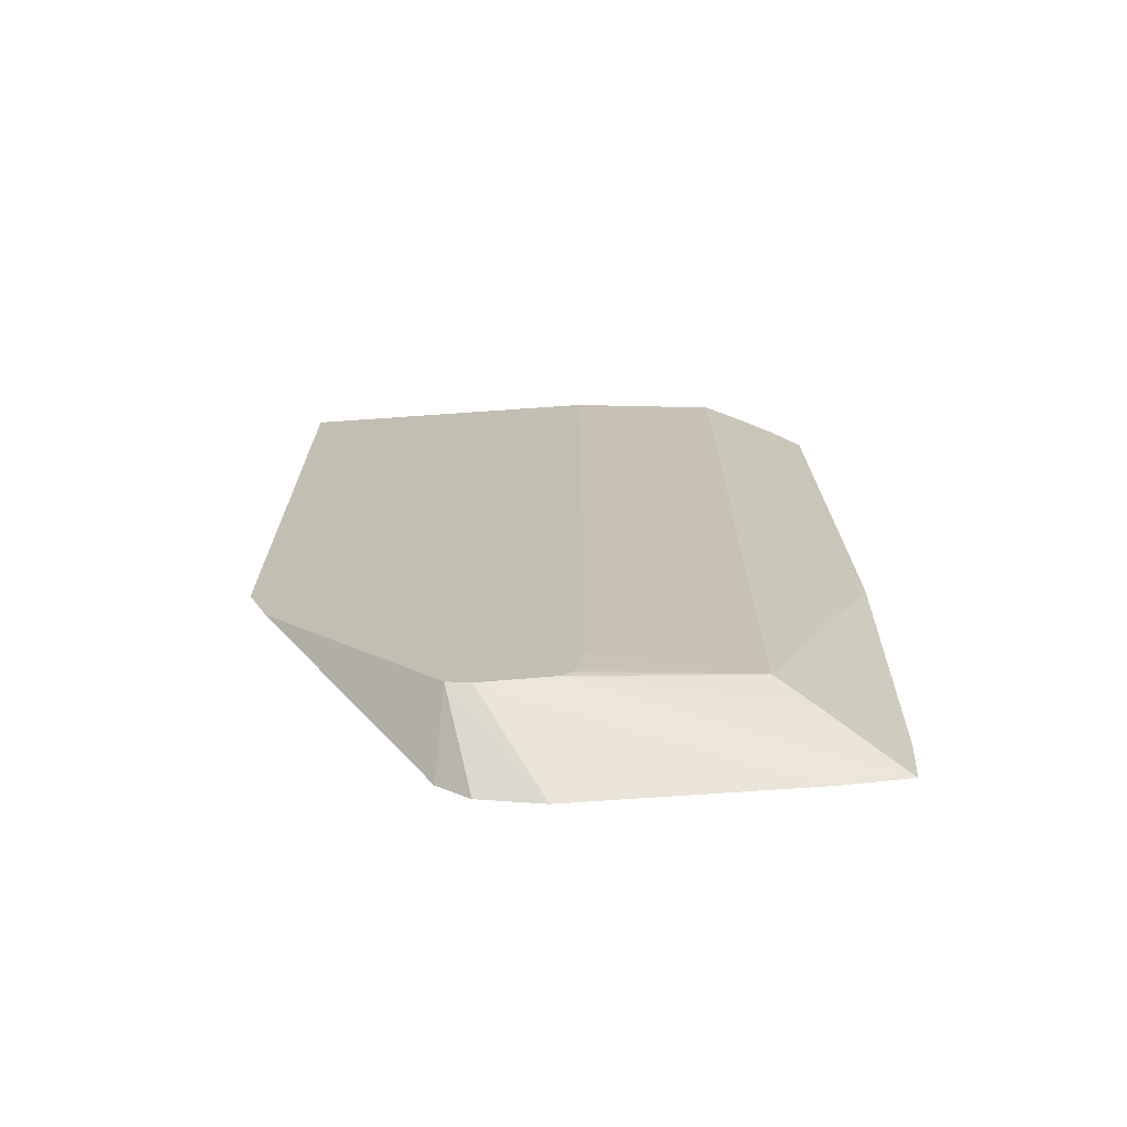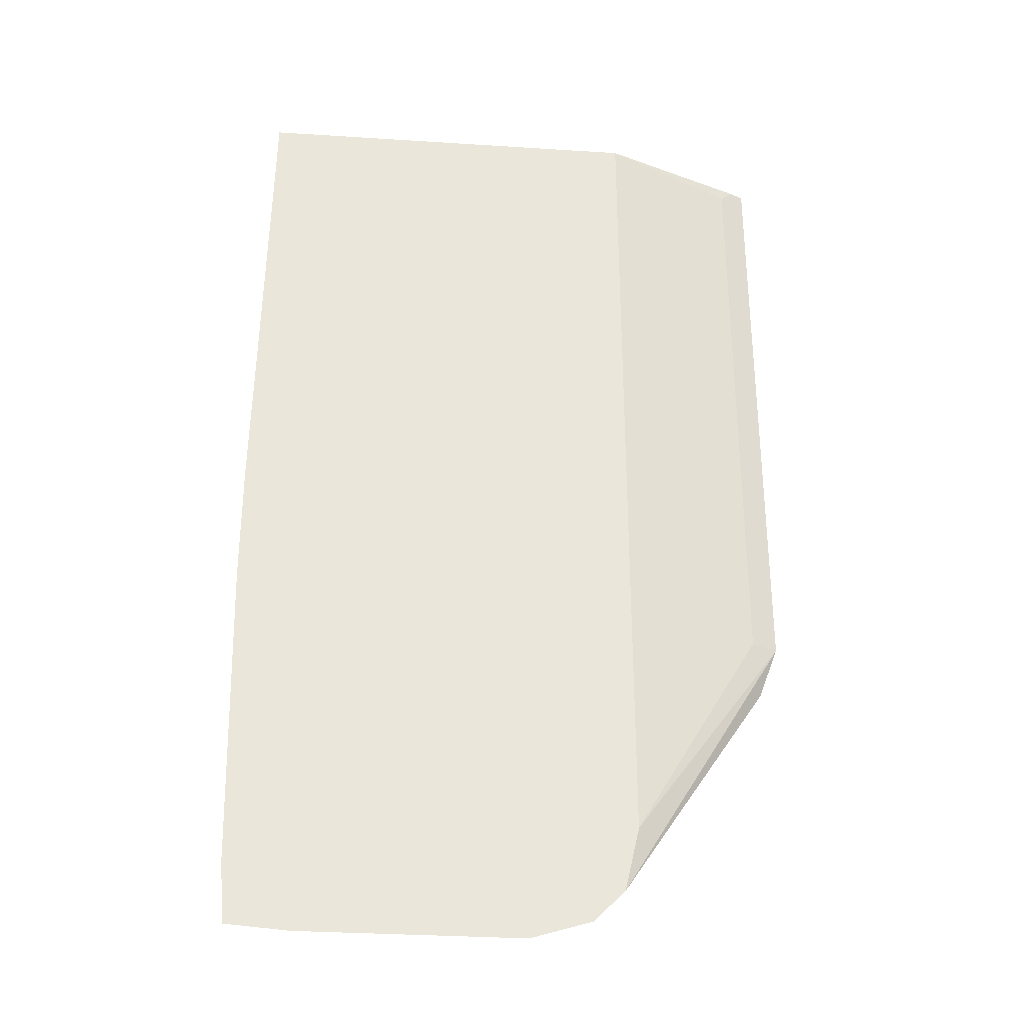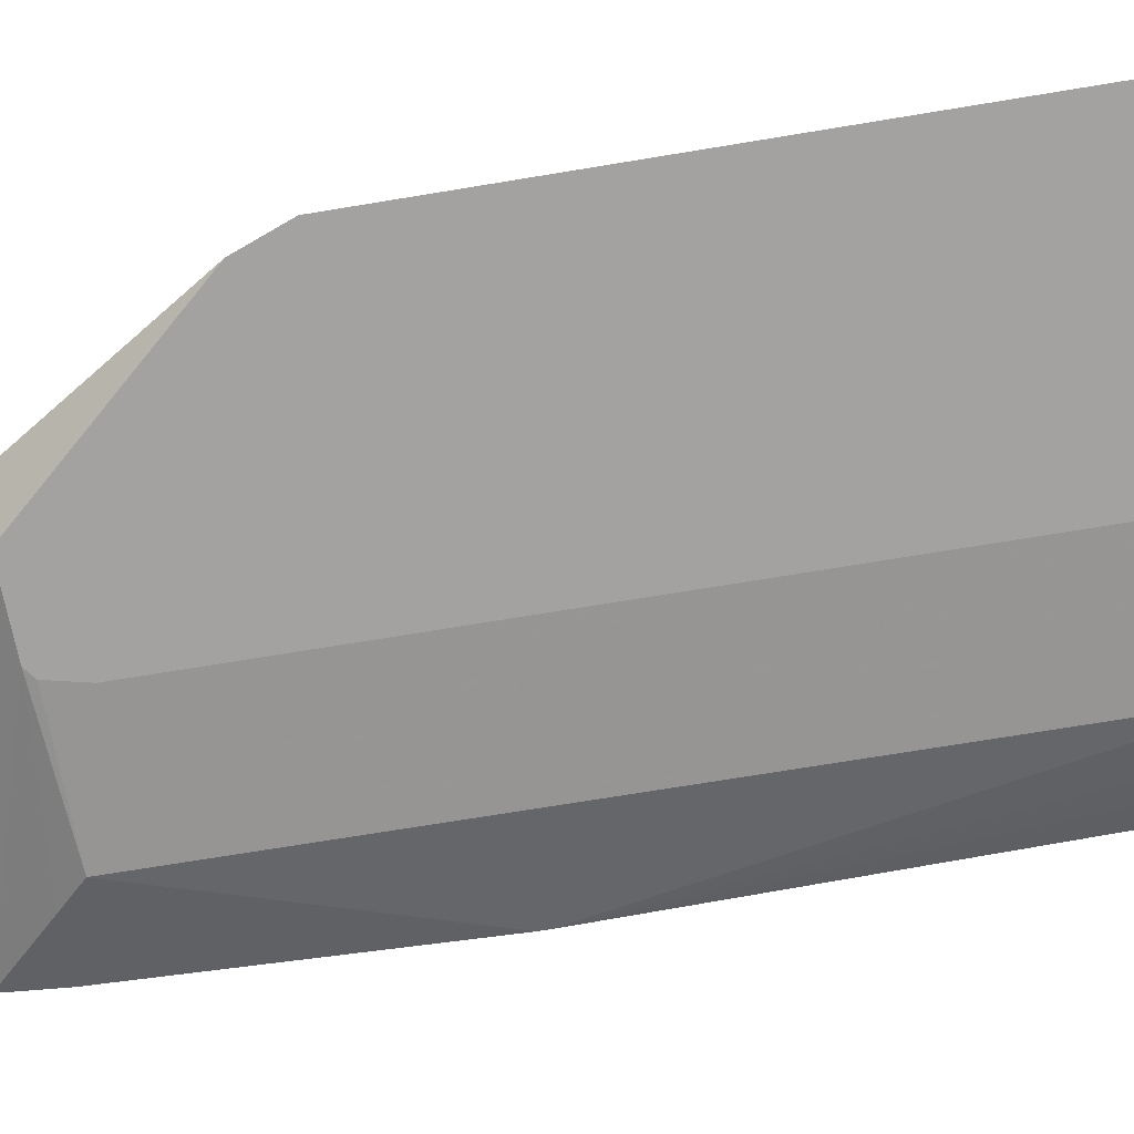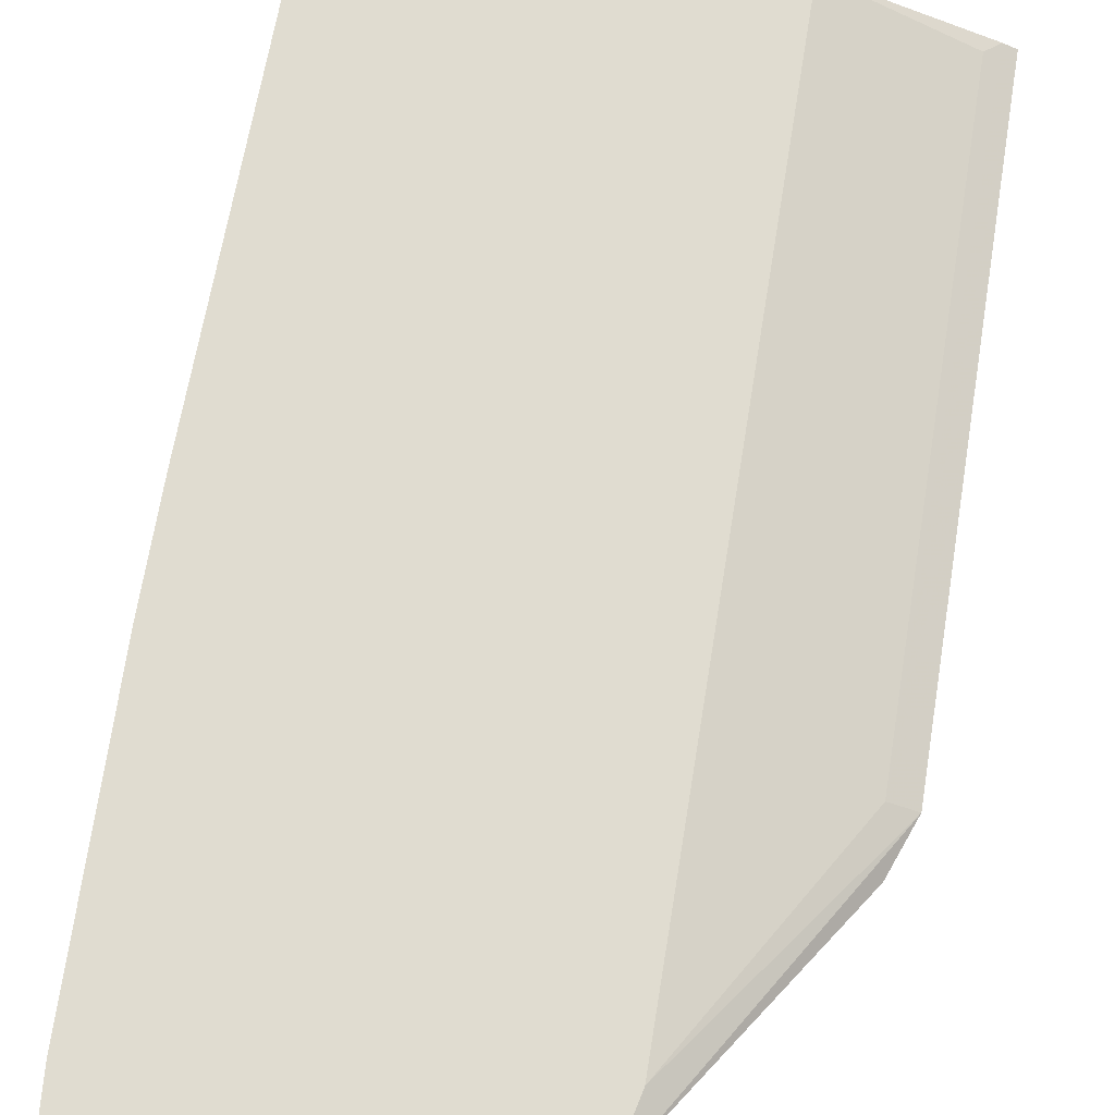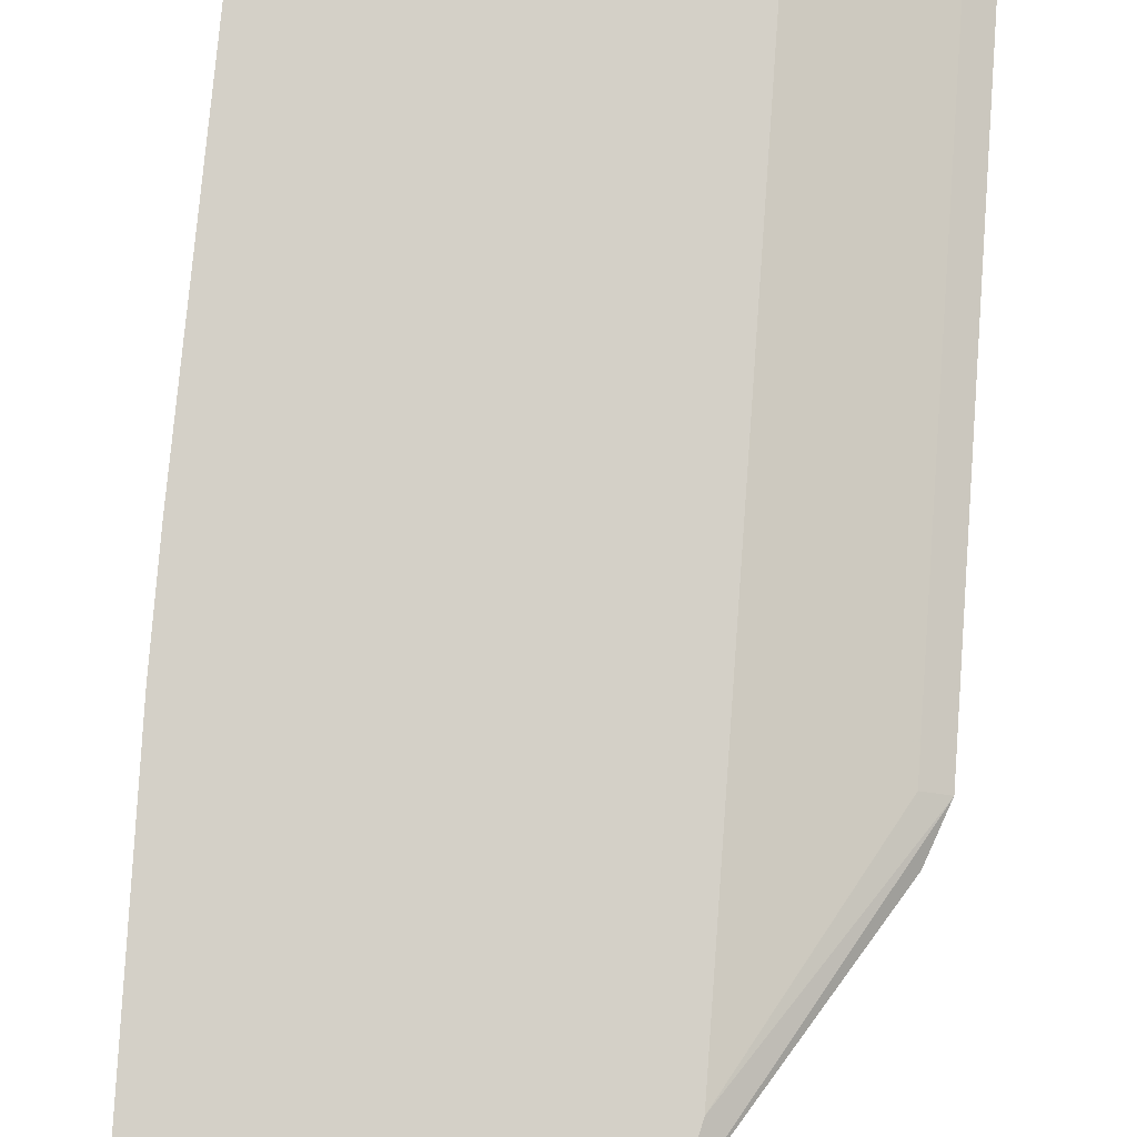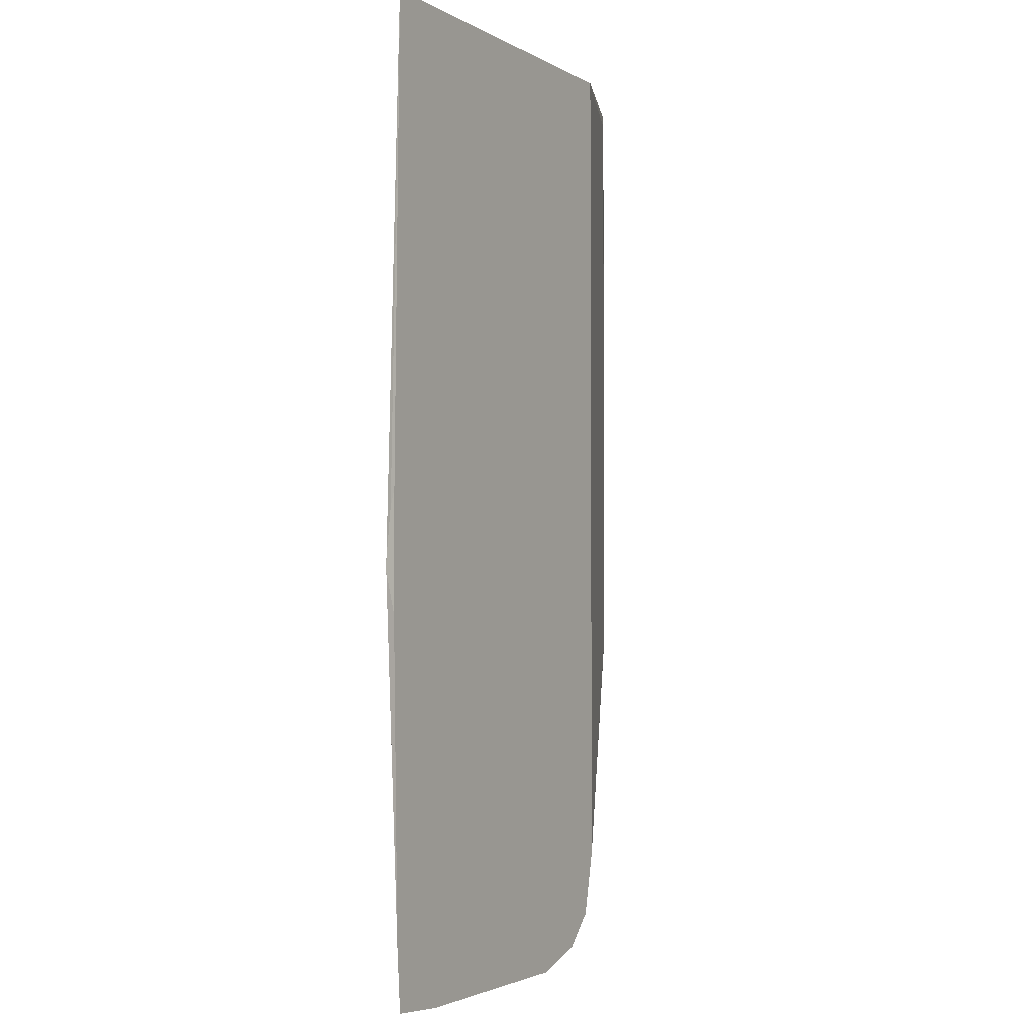
<metadata>
{"format":"obj","ext":"obj","renderer":"f3d","projection":"perspective","resolution":1024,"background":"white","views":[{"elev":-71.7,"azim":4.0,"up":"+Z"},{"elev":-31.8,"azim":174.8,"up":"+Z"},{"elev":-72.7,"azim":-80.7,"up":"+Y"},{"elev":69.7,"azim":-170.7,"up":"+Y"},{"elev":79.9,"azim":-175.7,"up":"+Y"},{"elev":-2.8,"azim":119.5,"up":"+Z"}]}
</metadata>
<code>
v 0.07204 0.1591 -0.1134
v -0.1951 0.1591 -0.1134
v -0.3056 0.1139 -0.1134
v -0.297 0.1182 -0.1134
v -0.2872 0.1231 -0.5334
v -0.2872 0.1231 -0.1231
v -0.1951 0.1591 -0.6925
v -0.3056 0.1139 -0.5334
v -0.3056 0.1139 -0.3337
v -0.2918 0.1139 -0.5702
v -0.1851 0.1591 -0.736
v -0.1231 0.1591 -0.7696
v -0.1641 0.1591 -0.757
v -0.1777 0.1139 -0.7004
v -0.1622 0.1139 -0.7048
v -0.1066 0.1139 -0.6975
v -0.1143 0.1139 -0.7034
v -1.796e-05 0.1231 -0.6975
v 0.0205 0.1334 -0.718
v 0.0687 0.1591 -0.7662
v 0.02597 0.1591 -0.7696
v 0.07203 0.1591 -0.7235
v 0.07698 0.1532 -0.4882
v -4.5e-06 0.1231 -0.1134
v 0.07698 0.1532 -0.4806
v 0.03057 0.1372 -0.1134
v 0.05145 0.1476 -0.1134
v 0.07698 0.1564 -0.4463
v 0.07698 0.1591 -0.435
v 0.07698 0.1591 -0.5147
v -0.1005 0.1139 -0.1134
v -0.1005 0.1139 -0.6699
f 30 23 22
f 30 22 1
f 29 30 1
f 29 25 30
f 7 2 12
f 25 1 27
f 28 1 25
f 25 27 26
f 25 26 24
f 25 24 23
f 30 25 23
f 28 29 1
f 27 1 24
f 14 10 11
f 24 1 3
f 31 24 3
f 32 24 31
f 32 18 24
f 32 16 18
f 32 31 16
f 16 31 10
f 14 16 10
f 31 3 10
f 9 10 3
f 9 3 5
f 2 1 12
f 23 24 18
f 26 27 24
f 19 23 18
f 28 25 29
f 19 20 22
f 19 22 23
f 2 3 1
f 4 3 2
f 4 5 3
f 4 6 5
f 4 2 6
f 6 2 5
f 5 2 7
f 8 9 5
f 8 10 9
f 8 11 10
f 8 7 11
f 11 7 12
f 13 11 12
f 8 5 7
f 13 12 14
f 13 14 11
f 20 12 1
f 21 12 20
f 15 12 21
f 17 21 20
f 17 20 19
f 17 15 21
f 17 18 16
f 17 16 15
f 15 16 14
f 15 14 12
f 17 19 18
f 22 20 1

</code>
